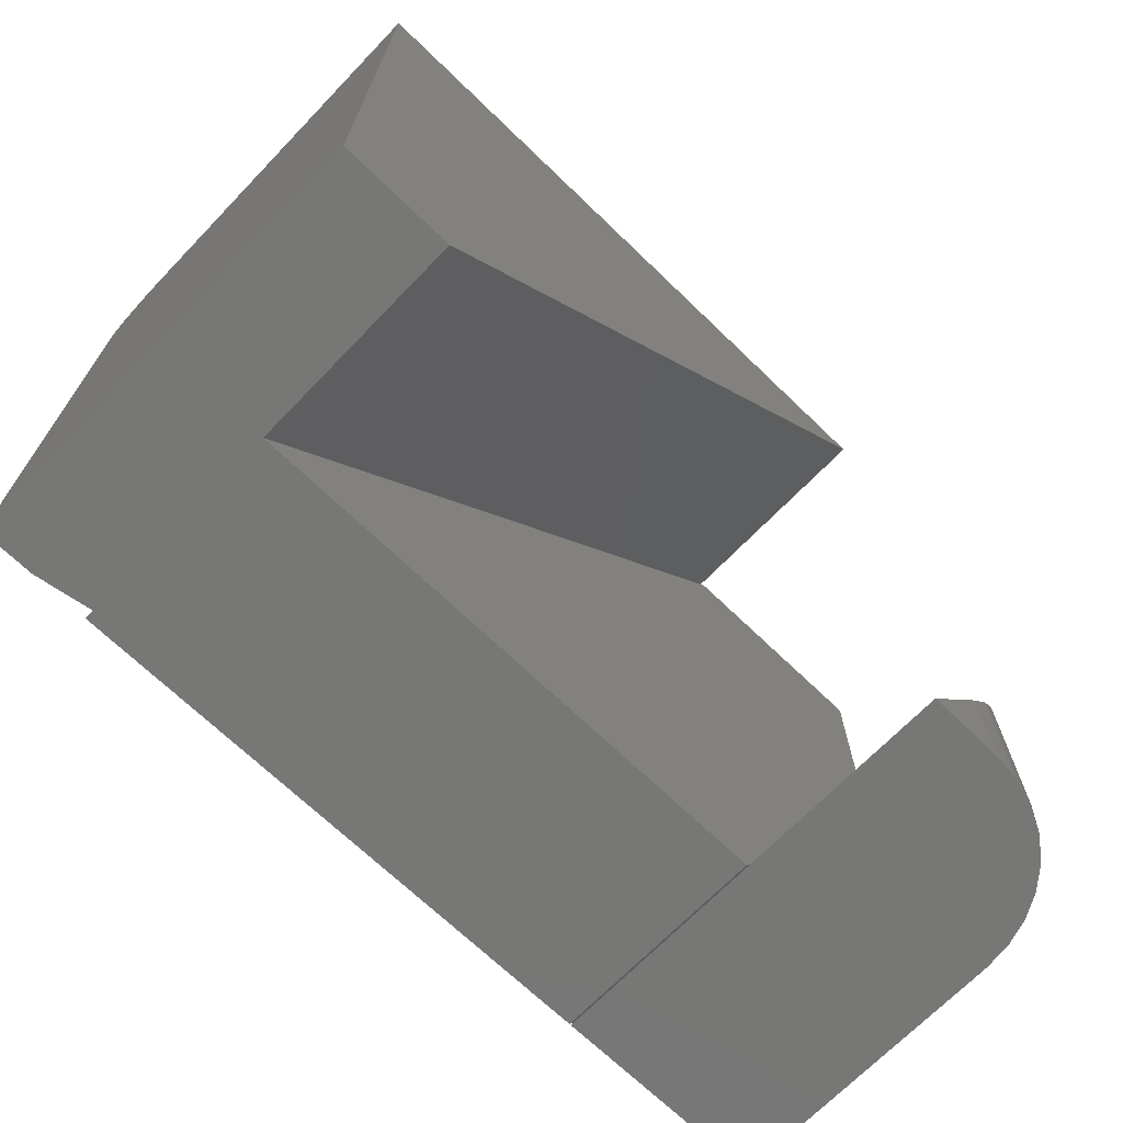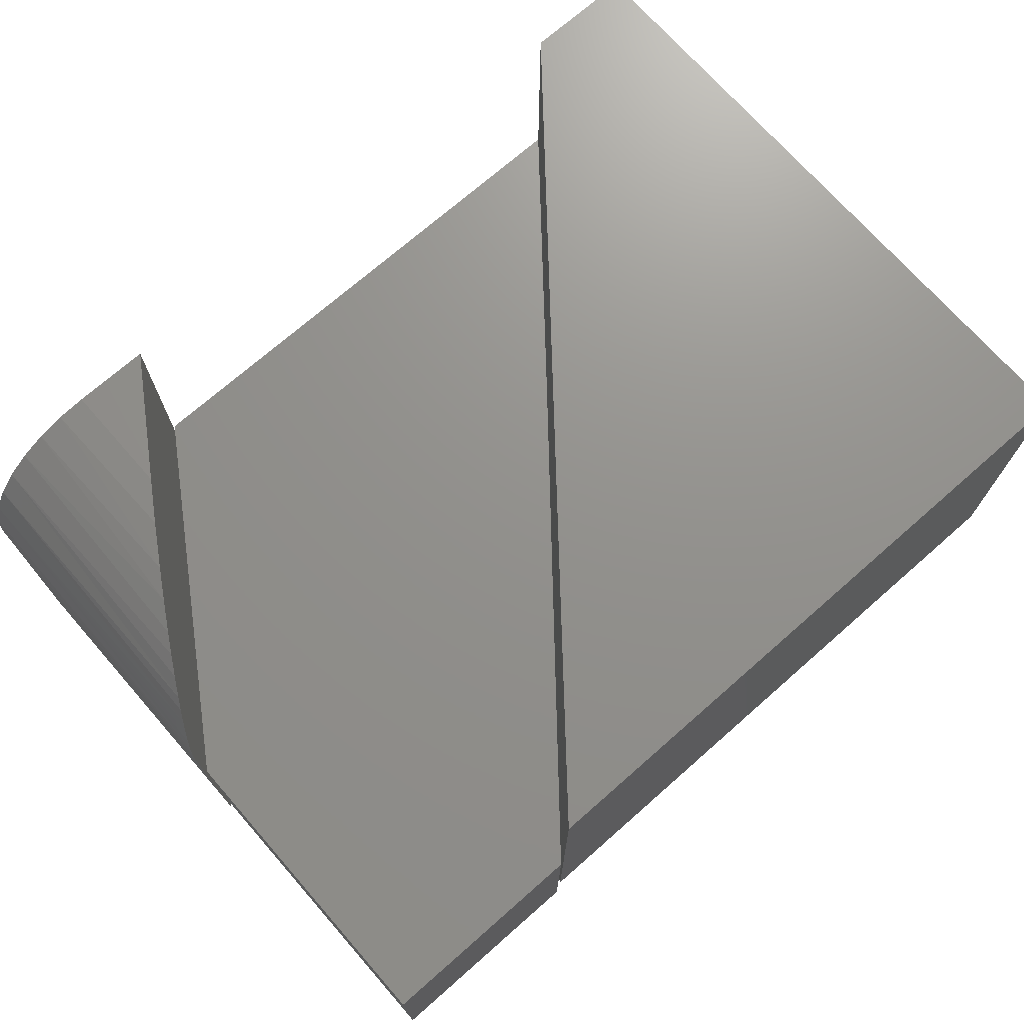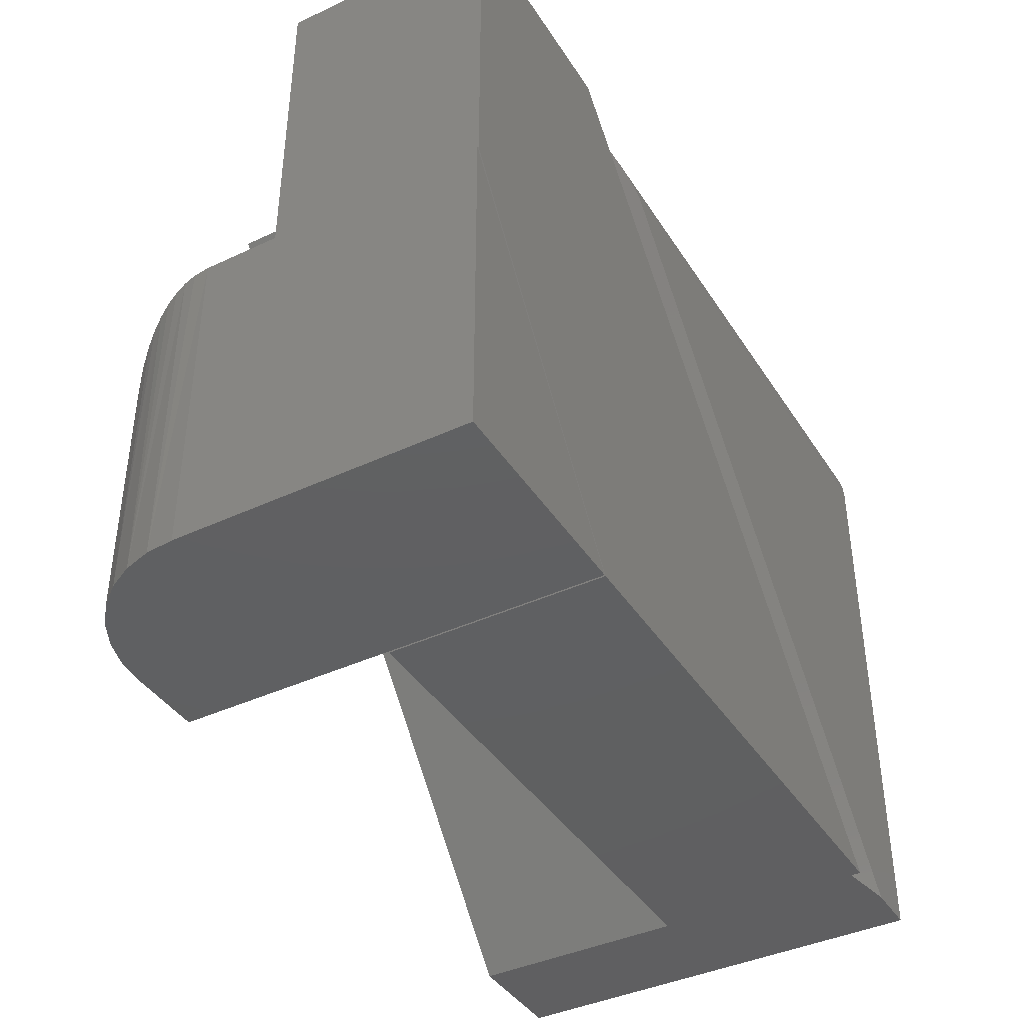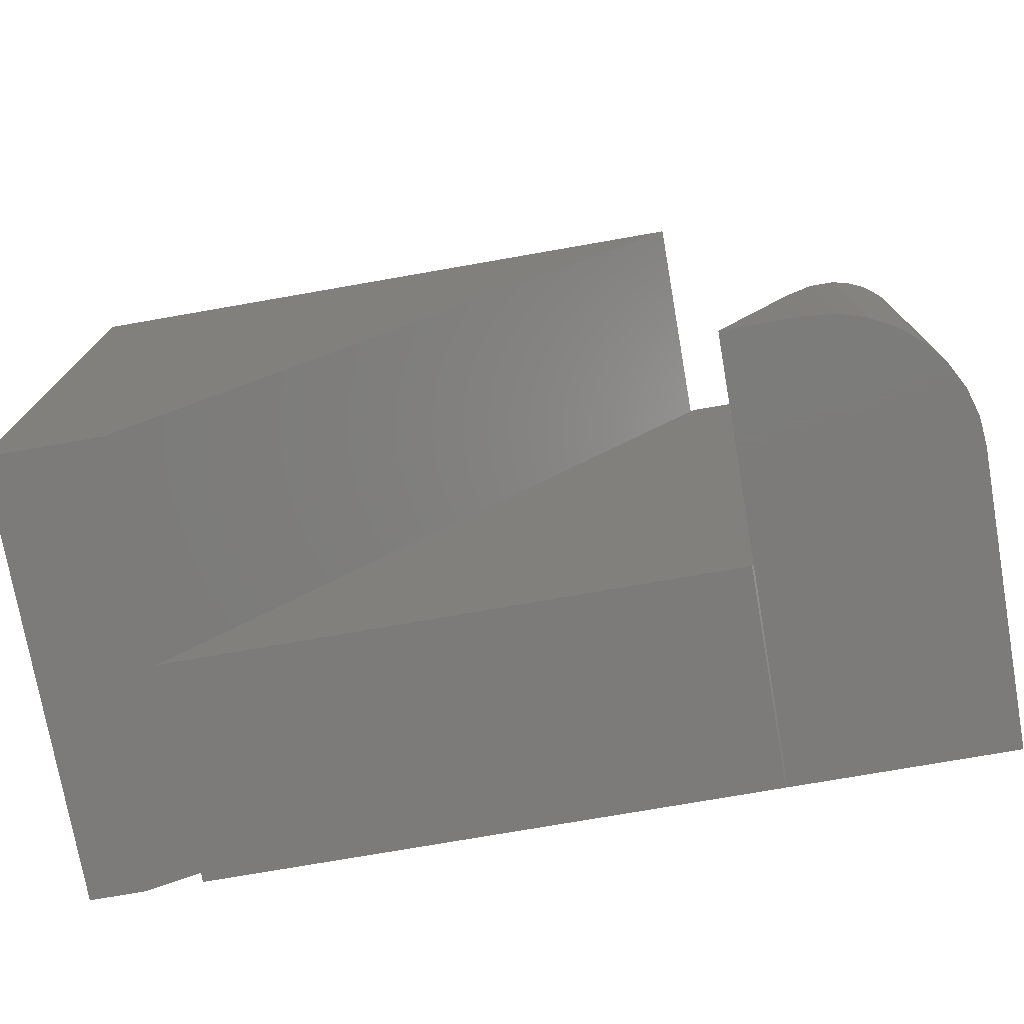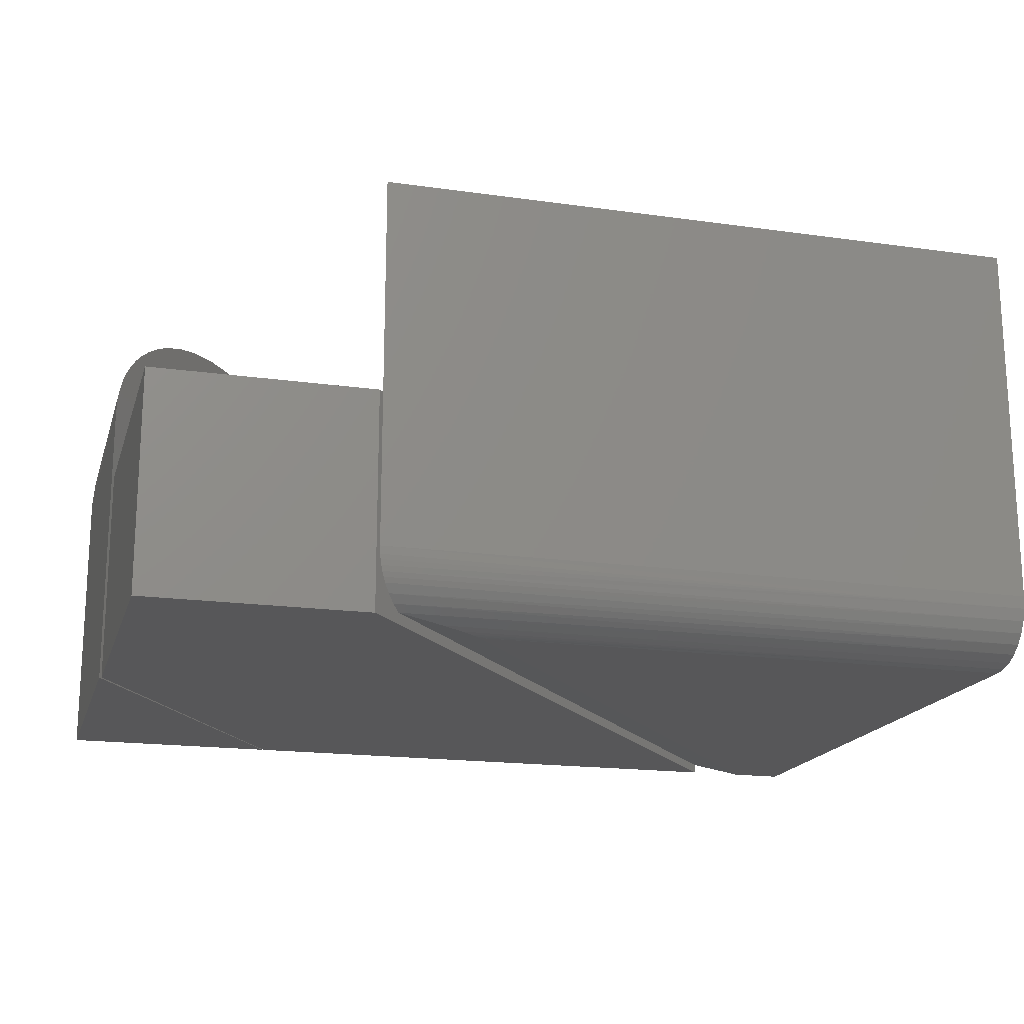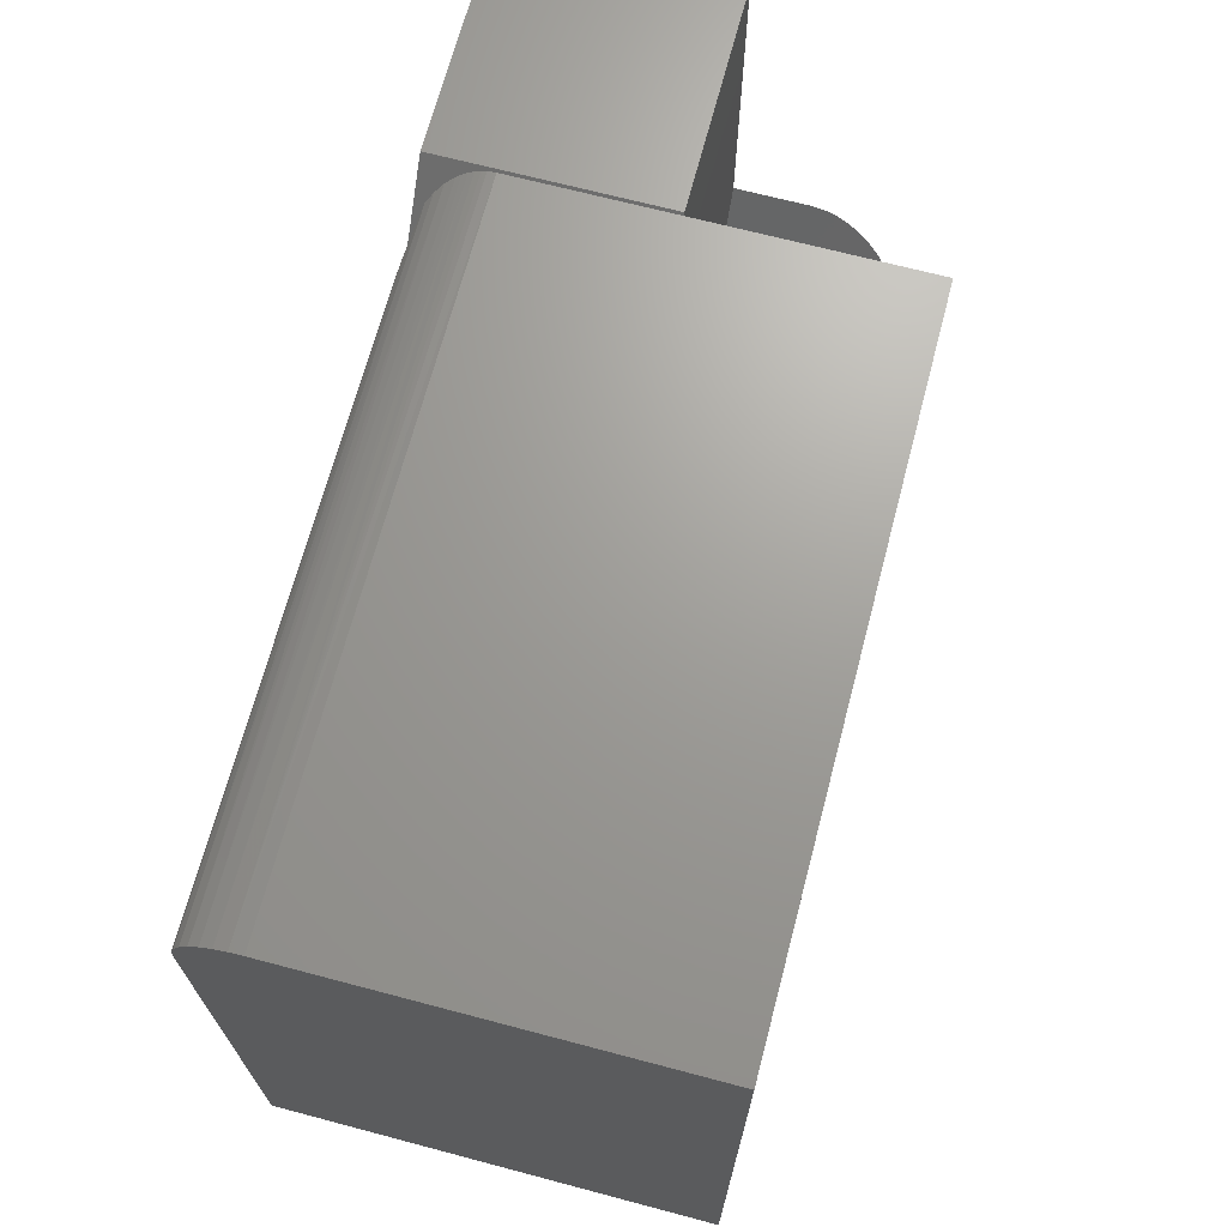
<metadata>
{"format":"stl","ext":"stl","renderer":"f3d","projection":"perspective","resolution":1024,"background":"white","views":[{"elev":-69.3,"azim":-44.0,"up":"+Y"},{"elev":72.0,"azim":138.7,"up":"+Z"},{"elev":-40.7,"azim":119.8,"up":"+Y"},{"elev":-75.0,"azim":9.9,"up":"+Y"},{"elev":-17.9,"azim":164.6,"up":"+Z"},{"elev":68.8,"azim":-75.2,"up":"+Y"}]}
</metadata>
<code>
# stl→obj: 72 verts, 136 faces
v 0.5268 -0.3182 0.3438
v 0.4062 -0.5 0.3438
v 0.5268 -0.5 0.3438
v 0.7534 0.02344 -0.3438
v 0.7521 0.02146 0.1415
v 0.7534 0.02344 0.1172
v 0.4062 -0.5 -0.3438
v 0.5669 -0.2577 0.3402
v 0.6066 -0.198 0.3293
v 0.6341 -0.1564 0.3167
v 0.6609 -0.1159 0.2998
v 0.6791 -0.08857 0.2849
v 0.6965 -0.06236 0.2673
v 0.7128 -0.03778 0.2466
v 0.7227 -0.02288 0.2311
v 0.7317 -0.009275 0.2139
v 0.7389 0.001592 0.1969
v 0.7449 0.01071 0.1785
v 0.7492 0.01716 0.1604
v 0.7534 -0.5 -0.3438
v 0.7534 -0.5 0.1172
v 0.749 -0.5 0.1614
v 0.7361 -0.5 0.2039
v 0.7152 -0.5 0.2431
v 0.687 -0.5 0.2774
v 0.6527 -0.5 0.3056
v 0.6135 -0.5 0.3265
v 0.571 -0.5 0.3394
v -0.6406 0.4939 -0.3266
v -0.6406 0.5093 -0.314
v 0.3696 0.5044 -0.3186
v 0.3793 0.516 -0.3066
v -0.6406 0.5219 -0.2986
v 0.3869 0.5252 -0.2934
v -0.6406 0.5313 -0.2811
v 0.3901 0.5291 -0.2861
v 0.3929 0.5324 -0.2784
v -0.6406 0.5371 -0.262
v 0.3951 0.5351 -0.2704
v 0.3968 0.5371 -0.2621
v 0.359 0.4916 -0.3281
v 0.2874 0.4723 -0.3376
v -0.6406 0.4764 -0.336
v -0.6406 0.4573 -0.3418
v 0.2545 0.4593 -0.3414
v 0.2389 0.4509 -0.3429
v 0.2302 0.4448 -0.3435
v 0.2262 0.4414 -0.3437
v 0.2225 0.4375 -0.3438
v -0.6406 0.4375 -0.3438
v -0.6406 0.5391 -0.2422
v 0.3984 0.5391 -0.2422
v 0.3978 0.5383 -0.2543
v -0.6406 -0.5 -0.3438
v -0.5571 -0.5 -0.3438
v -0.6406 -0.5 0.3438
v -0.6406 0.5391 0.3438
v -0.1378 -0.1058 0
v -0.1378 -0.1058 -0.3281
v 0.3984 0.5391 0.3438
v -0.4656 -0.5 0.3438
v -0.4656 -0.5 0
v -0.4688 -0.5 -0.3438
v 0.4036 -0.5 -0.3438
v 0.4036 -0.5 0
v -0.4688 -0.5 -0.3287
v 0.75 0.5391 0
v 0.4036 0.5391 0
v 0.75 0.02599 0
v 0.4036 0.5391 -0.3438
v 0.75 0.5391 -0.3438
v 0.75 0.02599 -0.3438
f 1 2 3
f 4 5 6
f 7 2 1
f 7 1 8
f 7 8 9
f 7 9 10
f 7 10 11
f 7 11 12
f 7 12 13
f 7 13 14
f 7 14 15
f 7 15 16
f 7 16 17
f 7 17 18
f 7 18 19
f 7 19 5
f 7 5 4
f 20 4 21
f 21 4 6
f 20 21 22
f 20 22 23
f 20 23 24
f 20 24 25
f 20 25 26
f 20 26 27
f 20 27 28
f 20 28 3
f 20 3 2
f 20 2 7
f 13 12 25
f 26 10 27
f 10 9 27
f 28 27 9
f 21 6 22
f 22 6 5
f 22 5 19
f 22 19 23
f 23 19 18
f 23 18 17
f 15 24 16
f 16 24 23
f 16 23 17
f 13 25 14
f 14 25 24
f 14 24 15
f 25 12 26
f 26 12 11
f 26 11 10
f 1 3 8
f 8 3 28
f 8 28 9
f 4 20 7
f 29 30 31
f 32 31 30
f 30 33 32
f 32 33 34
f 34 33 35
f 36 34 35
f 36 35 37
f 37 35 38
f 39 37 38
f 39 38 40
f 41 42 43
f 41 43 29
f 41 29 31
f 44 43 42
f 44 42 45
f 44 45 46
f 44 46 47
f 44 47 48
f 44 48 49
f 44 49 50
f 51 52 38
f 38 52 53
f 38 53 40
f 54 50 55
f 55 50 49
f 50 54 56
f 50 56 57
f 50 57 51
f 50 51 38
f 50 38 35
f 50 35 33
f 50 33 30
f 50 30 29
f 50 29 43
f 50 43 44
f 40 53 52
f 58 59 41
f 58 41 31
f 58 31 32
f 58 32 34
f 60 61 62
f 60 62 58
f 60 58 34
f 60 34 36
f 60 36 37
f 60 37 39
f 60 39 40
f 60 40 52
f 52 51 60
f 60 51 57
f 63 64 65
f 63 65 62
f 63 62 61
f 63 61 66
f 66 61 55
f 55 61 56
f 55 56 54
f 56 61 57
f 57 61 60
f 67 68 69
f 69 68 58
f 69 58 65
f 65 58 62
f 66 59 63
f 63 59 70
f 70 59 58
f 70 58 68
f 71 70 67
f 67 70 68
f 72 71 69
f 69 71 67
f 64 72 65
f 65 72 69
f 66 55 59
f 41 59 55
f 41 55 49
f 41 49 48
f 41 48 47
f 41 47 46
f 41 46 45
f 41 45 42
f 64 63 72
f 72 63 70
f 72 70 71

</code>
